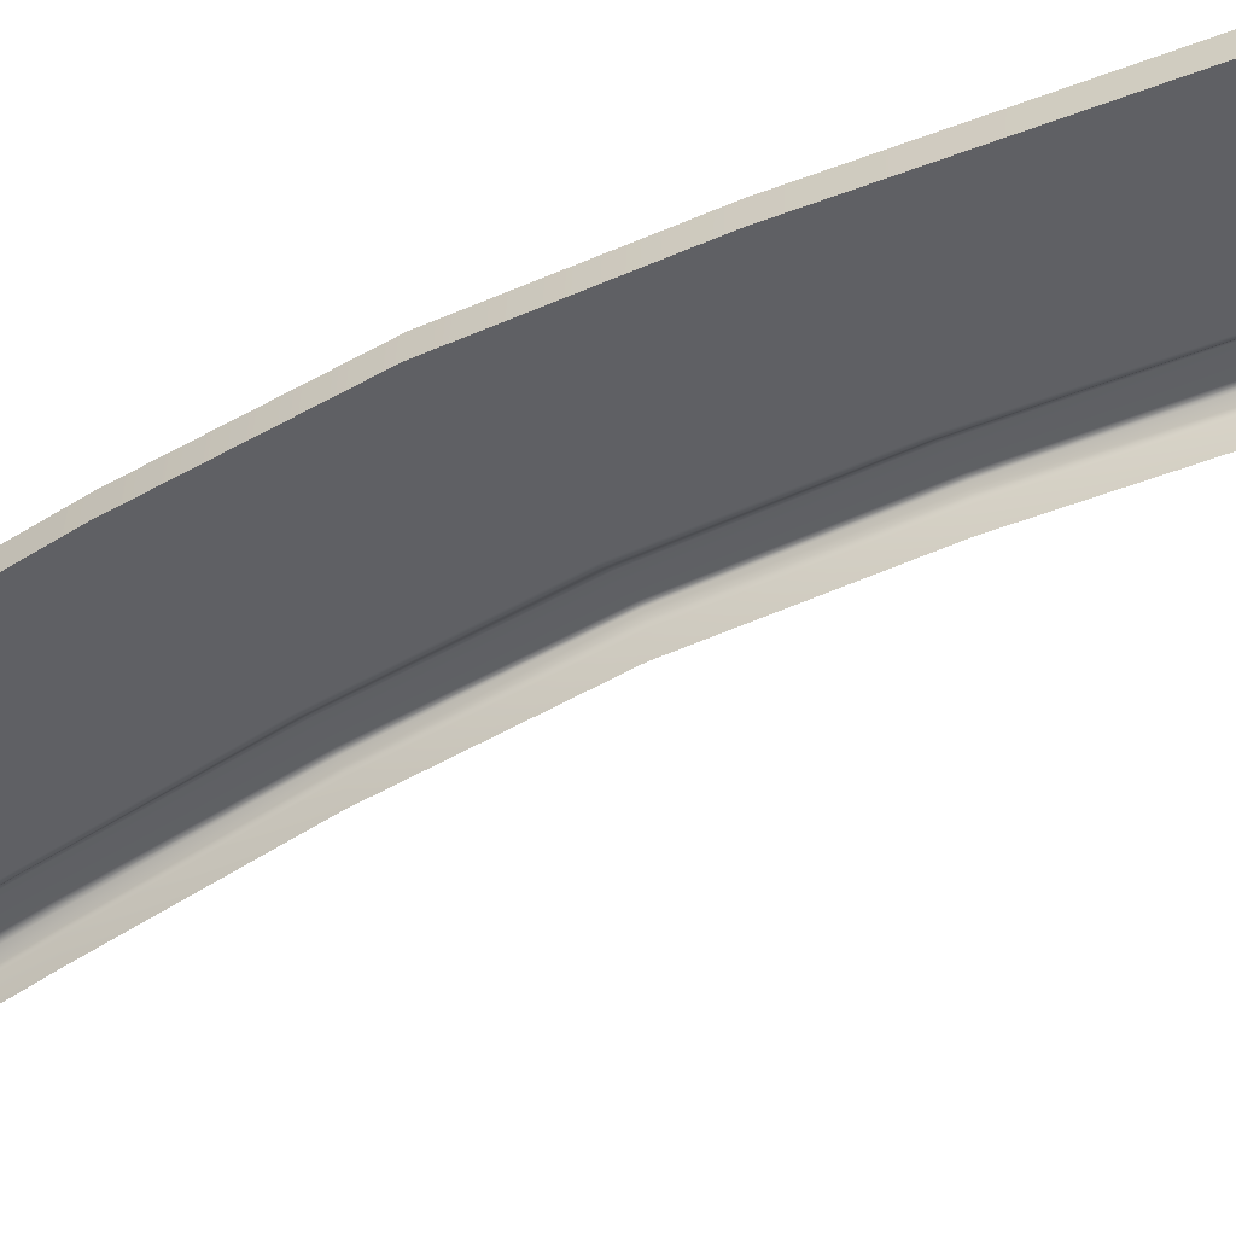
<metadata>
{"format":"obj","ext":"obj","renderer":"f3d","projection":"perspective","resolution":1024,"background":"white","views":[{"elev":-50.5,"azim":119.5,"up":"+Y"}]}
</metadata>
<code>
v  141.2 40.02 36.69
v  147.5 39.45 36.94
v  142.7 40.08 24.56
v  149 39.49 24.69
v  137.8 39.53 58.96
v  144.5 38.99 59.51
v  138.7 39.74 53.92
v  145.4 39.18 54.4
v  136.8 39.35 63.77
v  143.3 38.87 64.21
v  134.5 39.15 73.44
v  140.3 38.77 73.69
v  135.7 39.22 68.53
v  141.8 38.8 68.97
v  151 39.53 0
v  144.7 40.17 0
v  150.3 39.52 12.34
v  144.1 40.14 12.31
v  154 38.8 37
v  155.4 38.8 24.79
v  151.3 38.37 60.1
v  152.1 38.55 54.74
v  149.8 38.3 64.95
v  146.3 38.3 74.23
v  148 38.3 69.57
v  157.4 38.8 0
v  156.7 38.8 12.43
v  134.4 38.72 84
v  138 38.3 83.69
v  137.2 38.72 80.9
v  141.4 38.23 81.23
v  139.8 39.92 47.03
v  146.3 39.37 47.31
v  133.3 39.11 77.88
v  138.8 38.74 77.98
v  131 39.05 84.3
v  132.2 39.08 81.25
v  152.9 38.73 47.51
v  144.1 38.3 78.33
v  141.5 36.51 81.23
v  138.2 36.51 83.68
v  146.4 36.51 74.25
v  148.2 36.51 69.58
v  144.3 36.51 78.33
v  153.1 36.95 47.51
v  152.3 36.76 54.75
v  151.4 36.58 60.11
v  150 36.52 64.96
v  154.2 37.01 37
v  155.5 37.01 24.79
v  156.9 37.01 12.43
v  157.5 37.01 0
v  134.1 39.71 58.65
v  134 37.98 58.67
v  133.2 39.5 63.45
v  133.1 37.77 63.46
v  129.6 37.44 81.19
v  128.9 37.41 84.5
v  129.6 39.17 81.26
v  128.9 39.13 84.5
v  130.3 37.48 77.64
v  130.3 39.2 77.75
v  131.2 39.25 73.21
v  131.2 37.52 73.14
v  132.2 39.34 68.25
v  132.2 37.61 68.23
v  135 39.92 53.69
v  135 38.2 53.7
v  136.2 40.11 46.9
v  136.1 38.38 46.9
v  137.7 40.22 36.6
v  137.6 38.5 36.6
v  139.3 40.3 24.49
v  139.2 38.58 24.49
v  140.6 40.38 12.28
v  140.6 38.65 12.27
v  141.2 40.42 0
v  141.2 38.68 0
v  131.7 39.96 73.26
v  131.4 39.58 73.23
v  130.8 39.91 77.8
v  130.5 39.54 77.77
v  135.6 40.61 53.73
v  135.2 40.24 53.71
v  134.6 40.41 58.71
v  134.2 40.03 58.67
v  136.3 40.42 46.91
v  136.8 40.79 46.95
v  137.9 40.54 36.61
v  138.2 40.91 36.67
v  140.7 40.74 12.28
v  139.4 40.64 24.5
v  141 41.12 12.33
v  139.7 41.01 24.54
v  133.7 40.21 63.5
v  133.3 39.83 63.47
v  132.7 40.05 68.3
v  132.4 39.67 68.26
v  141.5 41.17 0
v  141.3 40.78 0
v  129.1 39.45 84.52
v  129.5 39.82 84.55
v  129.7 39.49 81.28
v  130.1 39.87 81.32
v  132.1 40.11 73.3
v  132.9 40.06 73.34
v  133.1 40.2 68.35
v  134 40.14 68.43
v  135.1 40.56 58.77
v  136 40.48 58.89
v  136.1 40.76 53.79
v  137 40.68 53.91
v  141 41.06 24.56
v  140.1 41.14 24.53
v  139.5 40.98 36.71
v  138.7 41.06 36.66
v  134.1 40.36 63.56
v  135 40.29 63.64
v  140.3 40.91 36.72
v  141.8 40.99 24.58
v  137.8 40.61 53.97
v  136.8 40.41 59.01
v  135.8 40.23 63.8
v  133.6 40.02 73.46
v  134.7 40.09 68.56
v  131.2 40.06 77.82
v  131.9 40.02 77.82
v  138.1 40.87 47.04
v  137.2 40.94 46.97
v  141.3 41.23 12.29
v  142.2 41.15 12.3
v  141.9 41.27 0
v  142.7 41.19 0
v  130 39.97 84.52
v  130.4 39.93 84.45
v  130.6 40.02 81.31
v  131.2 39.98 81.17
v  143.5 41.11 0
v  143 41.07 12.32
v  138.9 40.8 47.07
v  132.6 39.97 77.91
v  131.6 39.94 81.31
v  135.2 39.49 68.53
v  135 39.91 68.56
v  134.1 39.43 73.44
v  133.9 39.84 73.45
v  138.1 40.44 53.99
v  138.3 40.02 53.93
v  139.2 40.63 47.07
v  139.4 40.21 47.04
v  140.6 40.73 36.7
v  140.8 40.31 36.69
v  142.1 40.79 24.56
v  142.3 40.36 24.56
v  143.6 40.4 12.31
v  144.3 40.42 0
v  143.3 40.84 12.26
v  143.9 40.86 0
v  137.4 39.8 58.97
v  137.1 40.22 59.02
v  136.3 39.62 63.77
v  136.1 40.04 63.81
v  130.9 39.76 84.38
v  130.8 39.36 84.35
v  131.9 39.79 81.27
v  131.9 39.38 81.27
v  133 39.4 77.88
v  132.8 39.81 77.9
v  130.7 38.96 84.53
v  130.7 37.23 84.55
v  130.9 38.9 84.5
v  130.9 37.2 84.53
v  134.3 36.87 84.19
v  134.3 38.57 84.16
v  137.8 36.53 83.82
v  137.8 38.21 83.82
v  129.1 39.11 84.71
v  129.1 37.38 84.71
v  129.8 39.04 84.64
v  129.8 37.31 84.64
v  130.5 37.25 84.57
v  130.5 38.98 84.57
v  141.1 41.22 12.3
v  141.7 41.26 0
v  129.7 39.95 84.54
v  130.3 39.99 81.32
v  143.8 40.22 12.31
v  144.5 40.25 0
v  130.8 39.14 84.33
v  129.5 39.82 84.71
v  129.1 39.45 84.68
v  142.5 40.17 24.56
v  141 40.11 36.68
v  139.5 40 47.02
v  138.5 39.82 53.91
v  137.5 39.61 58.95
v  136.5 39.43 63.76
v  135.4 39.3 68.52
v  134.3 39.23 73.43
v  132 39.17 81.26
v  129.3 39.44 84.72
v  129.9 39.37 84.65
v  128.9 39.13 84.67
v  141.9 40.93 24.58
v  140.5 40.86 36.72
v  138 40.56 53.98
v  137 40.35 59.02
v  136 40.17 63.82
v  134.9 40.04 68.57
v  133.8 39.97 73.47
v  130.8 39.76 84.55
v  130.6 39.77 84.63
v  130.7 39.36 84.52
v  130.5 39.37 84.59
v  131 40.04 77.81
v  131.8 39.89 81.3
v  130.8 39.85 84.39
v  130.7 39.89 84.41
v  133.1 39.19 77.87
v  131.9 40.08 73.27
v  132.9 40.17 68.32
v  134.8 40.53 58.74
v  135.8 40.74 53.77
v  137 40.91 46.96
v  138.4 41.03 36.65
v  139.9 41.12 24.53
v  128.9 37.4 84.67
v  133.9 40.33 63.53
v  129.9 39.93 84.69
v  130.3 39.89 84.63
v  129.7 39.91 84.66
v  132.7 39.93 77.91
v  139.1 40.75 47.08
v  143.1 41 12.3
v  143.7 41.03 0
v  130.8 39.83 84.52
v  129.7 39.81 84.74
v  130.1 39.76 84.68
v  130.6 39.86 84.58
v  141.2 40.02 -36.69
v  142.7 40.08 -24.56
v  147.5 39.45 -36.94
v  149 39.49 -24.69
v  137.8 39.53 -58.96
v  138.7 39.74 -53.92
v  144.5 38.99 -59.51
v  145.4 39.18 -54.4
v  136.8 39.35 -63.77
v  143.3 38.87 -64.21
v  134.5 39.15 -73.44
v  135.7 39.22 -68.53
v  140.3 38.77 -73.69
v  141.8 38.8 -68.97
v  150.3 39.52 -12.34
v  144.1 40.14 -12.31
v  154 38.8 -37
v  155.4 38.8 -24.79
v  151.3 38.37 -60.1
v  152.1 38.55 -54.74
v  149.8 38.3 -64.95
v  146.3 38.3 -74.23
v  148 38.3 -69.57
v  156.7 38.8 -12.43
v  137.2 38.72 -80.9
v  134.4 38.72 -84
v  132.2 39.08 -81.25
v  131 39.05 -84.3
v  138 38.3 -83.69
v  141.4 38.23 -81.23
v  139.8 39.92 -47.03
v  146.3 39.37 -47.31
v  133.3 39.11 -77.88
v  138.8 38.74 -77.98
v  152.9 38.73 -47.51
v  144.1 38.3 -78.33
v  141.5 36.51 -81.23
v  138.2 36.51 -83.68
v  146.4 36.51 -74.25
v  148.2 36.51 -69.58
v  144.3 36.51 -78.33
v  153.1 36.95 -47.51
v  152.3 36.76 -54.75
v  151.4 36.58 -60.11
v  150 36.52 -64.96
v  154.2 37.01 -37
v  155.5 37.01 -24.79
v  156.9 37.01 -12.43
v  134.1 39.71 -58.65
v  133.2 39.5 -63.45
v  134 37.98 -58.67
v  133.1 37.77 -63.46
v  128.9 39.13 -84.5
v  128.9 37.41 -84.5
v  129.6 39.17 -81.26
v  129.6 37.44 -81.19
v  130.3 37.48 -77.64
v  130.3 39.2 -77.75
v  131.2 39.25 -73.21
v  131.2 37.52 -73.14
v  132.2 39.34 -68.25
v  132.2 37.61 -68.23
v  135 39.92 -53.69
v  135 38.2 -53.7
v  136.2 40.11 -46.9
v  136.1 38.38 -46.9
v  137.7 40.22 -36.6
v  137.6 38.5 -36.6
v  139.3 40.3 -24.49
v  139.2 38.58 -24.49
v  140.6 40.38 -12.28
v  140.6 38.65 -12.27
v  131.7 39.96 -73.26
v  130.8 39.91 -77.8
v  131.4 39.58 -73.23
v  130.5 39.54 -77.77
v  135.6 40.61 -53.73
v  134.6 40.41 -58.71
v  135.2 40.24 -53.71
v  134.2 40.03 -58.67
v  136.3 40.42 -46.91
v  137.9 40.54 -36.61
v  136.8 40.79 -46.95
v  138.2 40.91 -36.67
v  140.7 40.74 -12.28
v  141 41.12 -12.33
v  139.4 40.64 -24.5
v  139.7 41.01 -24.54
v  133.7 40.21 -63.5
v  132.7 40.05 -68.3
v  133.3 39.83 -63.47
v  132.4 39.67 -68.26
v  129.1 39.45 -84.52
v  129.7 39.49 -81.28
v  129.5 39.82 -84.55
v  130.1 39.87 -81.32
v  132.1 40.11 -73.3
v  133.1 40.2 -68.35
v  132.9 40.06 -73.34
v  134 40.14 -68.43
v  135.1 40.56 -58.77
v  136.1 40.76 -53.79
v  136 40.48 -58.89
v  137 40.68 -53.91
v  141 41.06 -24.56
v  139.5 40.98 -36.71
v  140.1 41.14 -24.53
v  138.7 41.06 -36.66
v  134.1 40.36 -63.56
v  135 40.29 -63.64
v  140.3 40.91 -36.72
v  141.8 40.99 -24.58
v  137.8 40.61 -53.97
v  136.8 40.41 -59.01
v  135.8 40.23 -63.8
v  133.6 40.02 -73.46
v  134.7 40.09 -68.56
v  131.2 40.06 -77.82
v  131.9 40.02 -77.82
v  138.1 40.87 -47.04
v  137.2 40.94 -46.97
v  141.3 41.23 -12.29
v  142.2 41.15 -12.3
v  131.2 39.98 -81.17
v  130.4 39.93 -84.45
v  130.6 40.02 -81.31
v  130 39.97 -84.52
v  143 41.07 -12.32
v  138.9 40.8 -47.07
v  132.6 39.97 -77.91
v  131.6 39.94 -81.31
v  135.2 39.49 -68.53
v  134.1 39.43 -73.44
v  135 39.91 -68.56
v  133.9 39.84 -73.45
v  138.1 40.44 -53.99
v  139.2 40.63 -47.07
v  138.3 40.02 -53.93
v  139.4 40.21 -47.04
v  140.6 40.73 -36.7
v  142.1 40.79 -24.56
v  140.8 40.31 -36.69
v  142.3 40.36 -24.56
v  143.6 40.4 -12.31
v  143.3 40.84 -12.26
v  137.4 39.8 -58.97
v  136.3 39.62 -63.77
v  137.1 40.22 -59.02
v  136.1 40.04 -63.81
v  130.9 39.76 -84.38
v  131.9 39.79 -81.27
v  130.8 39.36 -84.35
v  131.9 39.38 -81.27
v  133 39.4 -77.88
v  132.8 39.81 -77.9
v  130.7 38.96 -84.53
v  130.9 38.9 -84.5
v  130.7 37.23 -84.55
v  130.9 37.2 -84.53
v  134.3 36.87 -84.19
v  134.3 38.57 -84.16
v  137.8 36.53 -83.82
v  137.8 38.21 -83.82
v  129.1 39.11 -84.71
v  129.8 39.04 -84.64
v  129.1 37.38 -84.71
v  129.8 37.31 -84.64
v  130.5 38.98 -84.57
v  130.5 37.25 -84.57
v  141.1 41.22 -12.3
v  130.3 39.99 -81.32
v  129.7 39.95 -84.54
v  143.8 40.22 -12.31
v  130.8 39.14 -84.33
v  129.1 39.45 -84.68
v  129.5 39.82 -84.71
v  142.5 40.17 -24.56
v  141 40.11 -36.68
v  139.5 40 -47.02
v  138.5 39.82 -53.91
v  137.5 39.61 -58.95
v  136.5 39.43 -63.76
v  135.4 39.3 -68.52
v  134.3 39.23 -73.43
v  132 39.17 -81.26
v  129.9 39.37 -84.65
v  129.3 39.44 -84.72
v  128.9 39.13 -84.67
v  141.9 40.93 -24.58
v  140.5 40.86 -36.72
v  138 40.56 -53.98
v  137 40.35 -59.02
v  136 40.17 -63.82
v  134.9 40.04 -68.57
v  133.8 39.97 -73.47
v  130.8 39.76 -84.55
v  130.7 39.36 -84.52
v  130.6 39.77 -84.63
v  130.5 39.37 -84.59
v  131 40.04 -77.81
v  130.7 39.89 -84.41
v  130.8 39.85 -84.39
v  131.8 39.89 -81.3
v  133.1 39.19 -77.87
v  131.9 40.08 -73.27
v  132.9 40.17 -68.32
v  134.8 40.53 -58.74
v  135.8 40.74 -53.77
v  137 40.91 -46.96
v  138.4 41.03 -36.65
v  139.9 41.12 -24.53
v  128.9 37.4 -84.67
v  133.9 40.33 -63.53
v  129.9 39.93 -84.69
v  130.3 39.89 -84.63
v  129.7 39.91 -84.66
v  132.7 39.93 -77.91
v  139.1 40.75 -47.08
v  143.1 41 -12.3
v  130.8 39.83 -84.52
v  129.7 39.81 -84.74
v  130.1 39.76 -84.68
v  130.6 39.86 -84.58
g Y211_182C_C_D_Y211_182C_C
f 1 2 3
f 3 2 4
f 5 6 7
f 7 6 8
f 9 10 5
f 5 10 6
f 11 12 13
f 13 12 14
f 15 16 17
f 17 16 18
f 2 19 4
f 4 19 20
f 6 21 8
f 8 21 22
f 10 23 6
f 6 23 21
f 12 24 14
f 14 24 25
f 26 15 27
f 27 15 17
f 28 29 30
f 30 29 31
f 17 18 4
f 4 18 3
f 32 33 1
f 1 33 2
f 7 8 32
f 32 8 33
f 13 14 9
f 9 14 10
f 34 35 11
f 11 35 12
f 36 28 37
f 37 28 30
f 27 17 20
f 20 17 4
f 33 38 2
f 2 38 19
f 8 22 33
f 33 22 38
f 14 25 10
f 10 25 23
f 35 39 12
f 12 39 24
f 39 35 31
f 31 35 30
f 40 31 41
f 41 31 29
f 24 42 25
f 25 42 43
f 39 44 24
f 24 44 42
f 38 22 45
f 45 22 46
f 22 21 46
f 46 21 47
f 23 48 21
f 21 48 47
f 25 43 23
f 23 43 48
f 19 49 20
f 20 49 50
f 19 38 49
f 49 38 45
f 27 51 26
f 26 51 52
f 20 50 27
f 27 50 51
f 44 39 40
f 40 39 31
f 53 54 55
f 55 54 56
f 57 58 59
f 59 58 60
f 61 57 62
f 62 57 59
f 62 63 61
f 61 63 64
f 63 65 64
f 64 65 66
f 67 68 53
f 53 68 54
f 69 70 67
f 67 70 68
f 71 72 69
f 69 72 70
f 73 74 71
f 71 74 72
f 75 76 73
f 73 76 74
f 77 78 75
f 75 78 76
f 55 56 65
f 65 56 66
f 79 80 81
f 81 80 82
f 83 84 85
f 85 84 86
f 87 88 89
f 89 88 90
f 91 92 93
f 93 92 94
f 95 96 97
f 97 96 98
f 97 98 79
f 79 98 80
f 84 83 87
f 87 83 88
f 90 94 89
f 89 94 92
f 93 99 91
f 91 99 100
f 85 86 95
f 95 86 96
f 101 102 103
f 103 102 104
f 81 82 104
f 104 82 103
f 105 106 107
f 107 106 108
f 109 110 111
f 111 110 112
f 113 114 115
f 115 114 116
f 117 118 109
f 109 118 110
f 115 119 113
f 113 119 120
f 121 112 122
f 122 112 110
f 122 110 123
f 123 110 118
f 106 124 108
f 108 124 125
f 126 127 105
f 105 127 106
f 128 129 112
f 112 129 111
f 129 128 116
f 116 128 115
f 130 131 132
f 132 131 133
f 131 130 113
f 113 130 114
f 118 117 108
f 108 117 107
f 134 135 136
f 136 135 137
f 138 133 139
f 139 133 131
f 113 120 131
f 131 120 139
f 119 115 140
f 140 115 128
f 112 121 128
f 128 121 140
f 108 125 118
f 118 125 123
f 127 141 106
f 106 141 124
f 136 137 126
f 126 137 127
f 141 127 142
f 142 127 137
f 143 144 145
f 145 144 146
f 147 148 149
f 149 148 150
f 151 152 153
f 153 152 154
f 155 156 157
f 157 156 158
f 159 160 161
f 161 160 162
f 163 164 165
f 165 164 166
f 167 168 166
f 166 168 165
f 145 146 167
f 167 146 168
f 160 159 147
f 147 159 148
f 149 150 151
f 151 150 152
f 157 153 155
f 155 153 154
f 161 162 143
f 143 162 144
f 169 170 171
f 171 170 172
f 173 174 172
f 172 174 171
f 175 176 173
f 173 176 174
f 177 178 179
f 179 178 180
f 170 169 181
f 181 169 182
f 179 180 182
f 182 180 181
f 183 130 184
f 184 130 132
f 185 134 186
f 186 134 136
f 187 18 188
f 188 18 16
f 169 171 189
f 189 171 36
f 190 102 191
f 191 102 101
f 28 36 174
f 174 36 171
f 188 156 187
f 187 156 155
f 192 154 193
f 193 154 152
f 194 150 195
f 195 150 148
f 196 159 197
f 197 159 161
f 198 143 199
f 199 143 145
f 164 189 166
f 166 189 200
f 177 179 201
f 201 179 202
f 191 101 203
f 203 101 60
f 62 82 63
f 63 82 80
f 65 98 55
f 55 98 96
f 53 86 67
f 67 86 84
f 69 87 71
f 71 87 89
f 73 92 75
f 75 92 91
f 204 120 205
f 205 120 119
f 206 121 207
f 207 121 122
f 207 122 208
f 208 122 123
f 209 125 210
f 210 125 124
f 211 212 213
f 213 212 214
f 214 182 213
f 213 182 169
f 179 182 202
f 202 182 214
f 29 28 176
f 176 28 174
f 186 104 185
f 185 104 102
f 186 136 215
f 215 136 126
f 216 142 217
f 217 142 218
f 219 167 200
f 200 167 166
f 215 126 220
f 220 126 105
f 220 105 221
f 221 105 107
f 222 109 223
f 223 109 111
f 129 224 111
f 111 224 223
f 116 225 129
f 129 225 224
f 225 116 226
f 226 116 114
f 130 183 114
f 114 183 226
f 178 177 227
f 227 177 203
f 29 176 41
f 41 176 175
f 221 107 228
f 228 107 117
f 109 222 117
f 117 222 228
f 229 230 134
f 134 230 135
f 134 185 229
f 229 185 231
f 60 58 203
f 203 58 227
f 192 3 187
f 187 3 18
f 194 32 193
f 193 32 1
f 193 1 192
f 192 1 3
f 7 195 5
f 5 195 196
f 32 194 7
f 7 194 195
f 198 13 197
f 197 13 9
f 197 9 196
f 196 9 5
f 219 34 199
f 199 34 11
f 199 11 198
f 198 11 13
f 189 36 200
f 200 36 37
f 232 168 210
f 210 168 146
f 210 146 209
f 209 146 144
f 79 220 97
f 97 220 221
f 81 215 79
f 79 215 220
f 224 88 223
f 223 88 83
f 223 83 222
f 222 83 85
f 207 160 206
f 206 160 147
f 149 233 147
f 147 233 206
f 151 205 149
f 149 205 233
f 153 204 151
f 151 204 205
f 226 94 225
f 225 94 90
f 225 90 224
f 224 90 88
f 204 153 234
f 234 153 157
f 234 157 235
f 235 157 158
f 93 183 99
f 99 183 184
f 94 226 93
f 93 226 183
f 162 208 144
f 144 208 209
f 208 162 207
f 207 162 160
f 222 85 228
f 228 85 95
f 97 221 95
f 95 221 228
f 163 211 164
f 164 211 213
f 211 163 236
f 236 163 217
f 217 163 216
f 216 163 165
f 191 201 190
f 190 201 237
f 229 231 237
f 237 231 190
f 237 238 229
f 229 238 230
f 185 102 231
f 231 102 190
f 187 155 192
f 192 155 154
f 150 194 152
f 152 194 193
f 159 196 148
f 148 196 195
f 197 161 198
f 198 161 143
f 199 145 219
f 219 145 167
f 164 213 189
f 189 213 169
f 203 177 191
f 191 177 201
f 60 101 59
f 59 101 103
f 63 80 65
f 65 80 98
f 55 96 53
f 53 96 86
f 67 84 69
f 69 84 87
f 92 73 89
f 89 73 71
f 100 77 91
f 91 77 75
f 139 234 138
f 138 234 235
f 234 139 204
f 204 139 120
f 205 119 233
f 233 119 140
f 233 140 206
f 206 140 121
f 208 123 209
f 209 123 125
f 210 124 232
f 232 124 141
f 217 218 236
f 236 218 239
f 212 211 239
f 239 211 236
f 230 239 135
f 135 239 218
f 238 212 230
f 230 212 239
f 82 62 103
f 103 62 59
f 104 186 81
f 81 186 215
f 232 141 216
f 216 141 142
f 168 232 165
f 165 232 216
f 200 37 219
f 219 37 34
f 201 202 237
f 237 202 238
f 202 214 238
f 238 214 212
f 240 241 242
f 242 241 243
f 244 245 246
f 246 245 247
f 248 244 249
f 249 244 246
f 250 251 252
f 252 251 253
f 15 254 16
f 16 254 255
f 242 243 256
f 256 243 257
f 246 247 258
f 258 247 259
f 249 246 260
f 260 246 258
f 252 253 261
f 261 253 262
f 26 263 15
f 15 263 254
f 264 265 266
f 266 265 267
f 265 264 268
f 268 264 269
f 241 255 243
f 243 255 254
f 270 240 271
f 271 240 242
f 245 270 247
f 247 270 271
f 251 248 253
f 253 248 249
f 272 250 273
f 273 250 252
f 243 254 257
f 257 254 263
f 271 242 274
f 274 242 256
f 247 271 259
f 259 271 274
f 253 249 262
f 262 249 260
f 273 252 275
f 275 252 261
f 266 272 264
f 264 272 273
f 264 273 269
f 269 273 275
f 276 277 269
f 269 277 268
f 261 262 278
f 278 262 279
f 275 261 280
f 280 261 278
f 274 281 259
f 259 281 282
f 259 282 258
f 258 282 283
f 260 258 284
f 284 258 283
f 262 260 279
f 279 260 284
f 256 257 285
f 285 257 286
f 274 256 281
f 281 256 285
f 263 26 287
f 287 26 52
f 257 263 286
f 286 263 287
f 269 275 276
f 276 275 280
f 288 289 290
f 290 289 291
f 292 293 294
f 294 293 295
f 296 297 295
f 295 297 294
f 297 296 298
f 298 296 299
f 298 299 300
f 300 299 301
f 302 288 303
f 303 288 290
f 304 302 305
f 305 302 303
f 306 304 307
f 307 304 305
f 308 306 309
f 309 306 307
f 310 308 311
f 311 308 309
f 77 310 78
f 78 310 311
f 289 300 291
f 291 300 301
f 312 313 314
f 314 313 315
f 316 317 318
f 318 317 319
f 320 321 322
f 322 321 323
f 324 325 326
f 326 325 327
f 328 329 330
f 330 329 331
f 329 312 331
f 331 312 314
f 318 320 316
f 316 320 322
f 326 327 321
f 321 327 323
f 325 324 99
f 99 324 100
f 317 328 319
f 319 328 330
f 332 333 334
f 334 333 335
f 313 335 315
f 315 335 333
f 336 337 338
f 338 337 339
f 340 341 342
f 342 341 343
f 344 345 346
f 346 345 347
f 348 340 349
f 349 340 342
f 345 344 350
f 350 344 351
f 352 353 343
f 343 353 342
f 353 354 342
f 342 354 349
f 338 339 355
f 355 339 356
f 357 336 358
f 358 336 338
f 359 343 360
f 360 343 341
f 360 347 359
f 359 347 345
f 361 132 362
f 362 132 133
f 362 344 361
f 361 344 346
f 349 339 348
f 348 339 337
f 363 364 365
f 365 364 366
f 344 362 351
f 351 362 367
f 350 368 345
f 345 368 359
f 343 359 352
f 352 359 368
f 339 349 356
f 356 349 354
f 358 338 369
f 369 338 355
f 365 357 363
f 363 357 358
f 369 370 358
f 358 370 363
f 371 372 373
f 373 372 374
f 375 376 377
f 377 376 378
f 379 380 381
f 381 380 382
f 383 384 156
f 156 384 158
f 385 386 387
f 387 386 388
f 389 390 391
f 391 390 392
f 393 392 394
f 394 392 390
f 372 393 374
f 374 393 394
f 387 375 385
f 385 375 377
f 376 379 378
f 378 379 381
f 382 380 383
f 383 380 384
f 386 371 388
f 388 371 373
f 395 396 397
f 397 396 398
f 399 398 400
f 400 398 396
f 401 399 402
f 402 399 400
f 403 404 405
f 405 404 406
f 407 395 408
f 408 395 397
f 404 407 406
f 406 407 408
f 409 184 361
f 361 184 132
f 365 366 410
f 410 366 411
f 412 188 255
f 255 188 16
f 395 413 396
f 396 413 267
f 332 334 414
f 414 334 415
f 265 400 267
f 267 400 396
f 188 412 156
f 156 412 383
f 416 417 382
f 382 417 381
f 418 419 378
f 378 419 377
f 420 421 385
f 385 421 386
f 422 423 371
f 371 423 372
f 391 392 413
f 413 392 424
f 425 404 426
f 426 404 403
f 414 427 332
f 332 427 292
f 297 298 315
f 315 298 314
f 300 289 331
f 331 289 330
f 288 302 319
f 319 302 318
f 304 306 320
f 320 306 321
f 324 326 310
f 310 326 308
f 428 429 351
f 351 429 350
f 430 431 352
f 352 431 353
f 431 432 353
f 353 432 354
f 433 434 356
f 356 434 355
f 435 436 437
f 437 436 438
f 395 407 436
f 436 407 438
f 404 425 407
f 407 425 438
f 268 402 265
f 265 402 400
f 334 335 411
f 411 335 410
f 410 439 365
f 365 439 357
f 440 370 441
f 441 370 442
f 443 424 393
f 393 424 392
f 439 444 357
f 357 444 336
f 444 445 336
f 336 445 337
f 446 447 340
f 340 447 341
f 360 341 448
f 448 341 447
f 347 360 449
f 449 360 448
f 449 450 347
f 347 450 346
f 361 346 409
f 409 346 450
f 405 451 403
f 403 451 427
f 401 402 277
f 277 402 268
f 445 452 337
f 337 452 348
f 340 348 446
f 446 348 452
f 453 366 454
f 454 366 364
f 455 411 453
f 453 411 366
f 292 427 293
f 293 427 451
f 416 412 241
f 241 412 255
f 418 417 270
f 270 417 240
f 417 416 240
f 240 416 241
f 245 244 419
f 419 244 420
f 270 245 418
f 418 245 419
f 422 421 251
f 251 421 248
f 421 420 248
f 248 420 244
f 443 423 272
f 272 423 250
f 423 422 250
f 250 422 251
f 266 267 424
f 424 267 413
f 374 394 434
f 434 394 456
f 434 433 374
f 374 433 373
f 312 329 444
f 444 329 445
f 313 312 439
f 439 312 444
f 448 447 322
f 322 447 316
f 447 446 316
f 316 446 317
f 431 430 387
f 387 430 375
f 376 375 457
f 457 375 430
f 379 376 429
f 429 376 457
f 429 428 379
f 379 428 380
f 323 327 449
f 449 327 450
f 449 448 323
f 323 448 322
f 384 380 458
f 458 380 428
f 458 235 384
f 384 235 158
f 325 99 409
f 409 99 184
f 409 450 325
f 325 450 327
f 388 373 432
f 432 373 433
f 432 431 388
f 388 431 387
f 446 452 317
f 317 452 328
f 329 328 445
f 445 328 452
f 389 391 435
f 435 391 436
f 435 459 389
f 389 459 441
f 390 389 442
f 442 389 441
f 414 415 426
f 426 415 460
f 453 460 455
f 455 460 415
f 460 453 461
f 461 453 454
f 411 455 334
f 334 455 415
f 412 416 383
f 383 416 382
f 378 381 418
f 418 381 417
f 419 420 377
f 377 420 385
f 421 422 386
f 386 422 371
f 423 443 372
f 372 443 393
f 395 436 413
f 413 436 391
f 427 414 403
f 403 414 426
f 333 332 294
f 294 332 292
f 298 300 314
f 314 300 331
f 289 288 330
f 330 288 319
f 302 304 318
f 318 304 320
f 306 308 321
f 321 308 326
f 310 77 324
f 324 77 100
f 367 138 458
f 458 138 235
f 458 428 367
f 367 428 351
f 429 457 350
f 350 457 368
f 457 430 368
f 368 430 352
f 432 433 354
f 354 433 356
f 369 355 456
f 456 355 434
f 462 440 459
f 459 440 441
f 459 435 462
f 462 435 437
f 454 364 462
f 462 364 440
f 462 437 454
f 454 437 461
f 294 297 333
f 333 297 315
f 335 313 410
f 410 313 439
f 370 369 442
f 442 369 456
f 442 456 390
f 390 456 394
f 424 443 266
f 266 443 272
f 426 460 425
f 425 460 461
f 425 461 438
f 438 461 437
f 35 34 30
f 30 34 37
f 142 137 218
f 218 137 135
f 138 367 133
f 133 367 362
f 370 440 363
f 363 440 364

</code>
